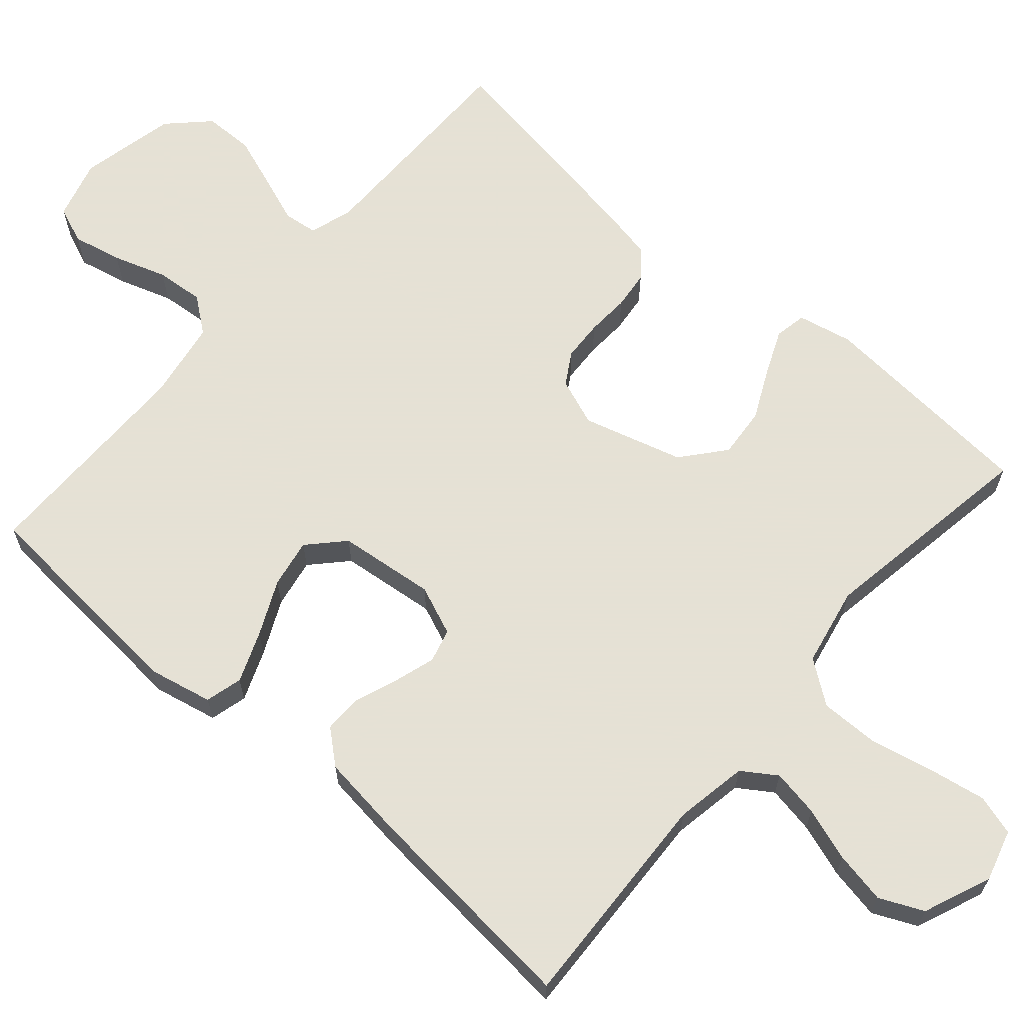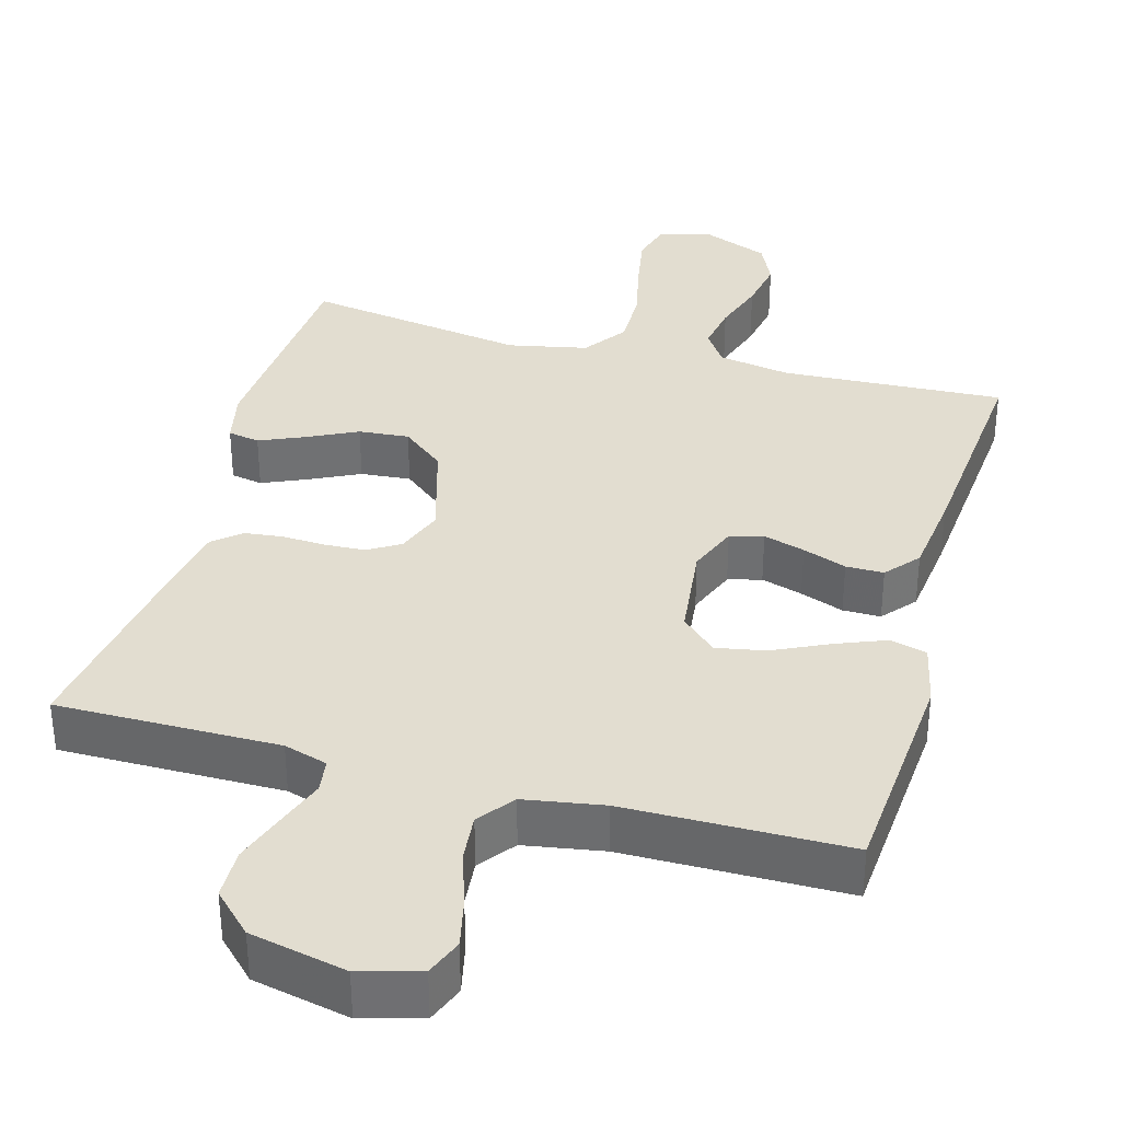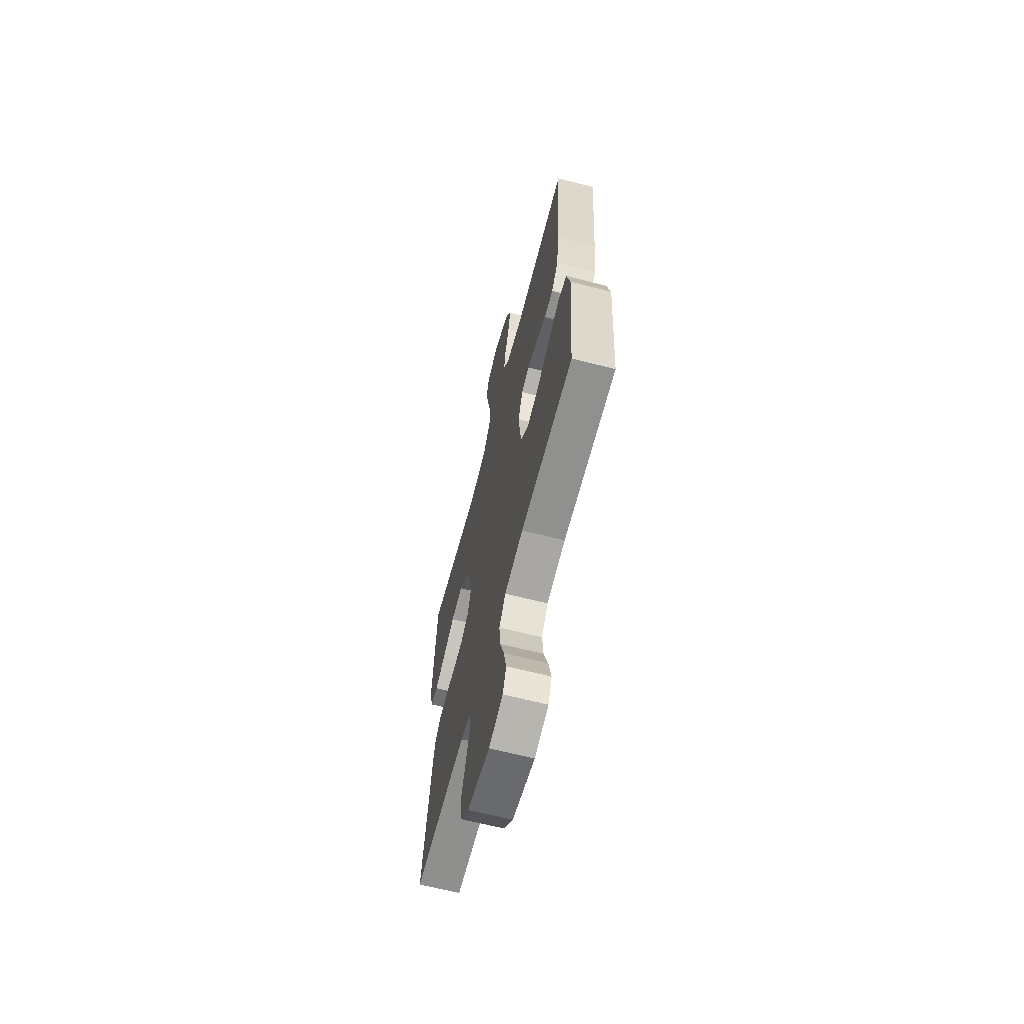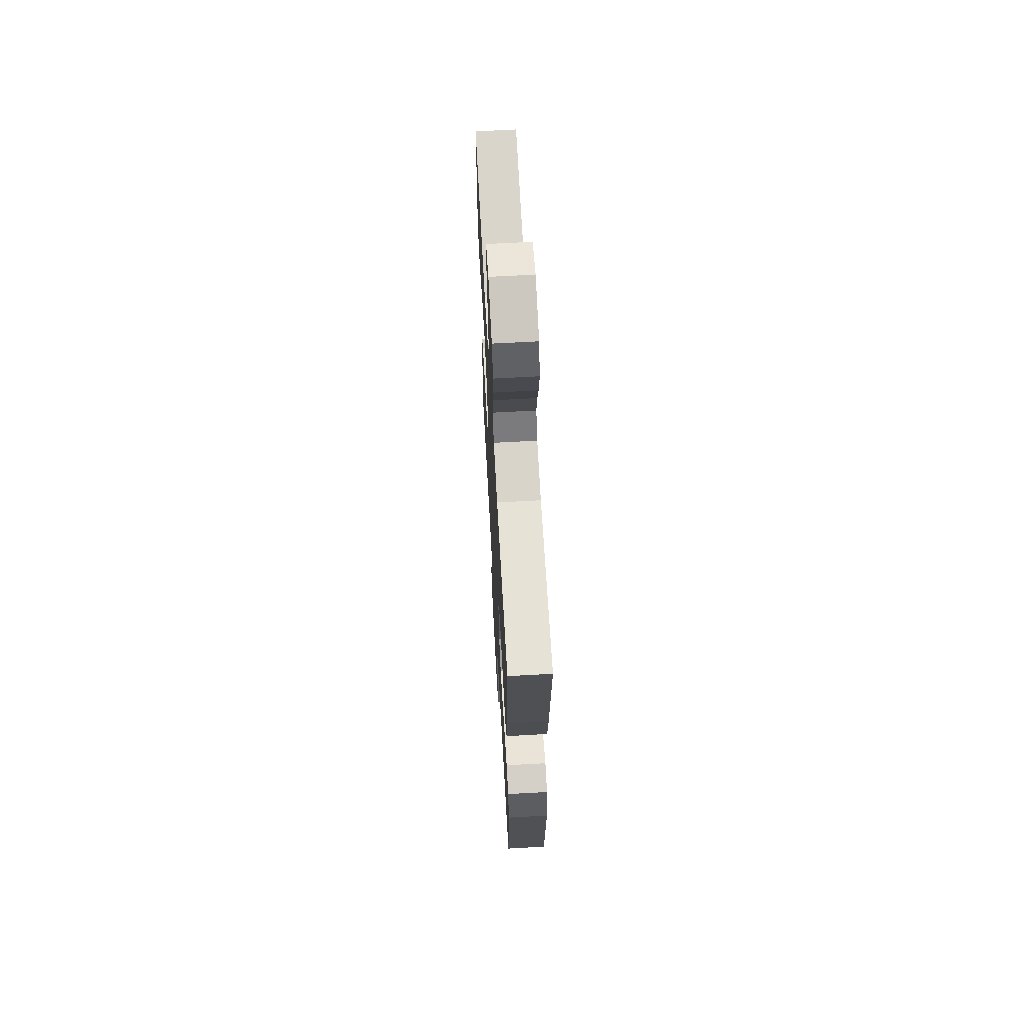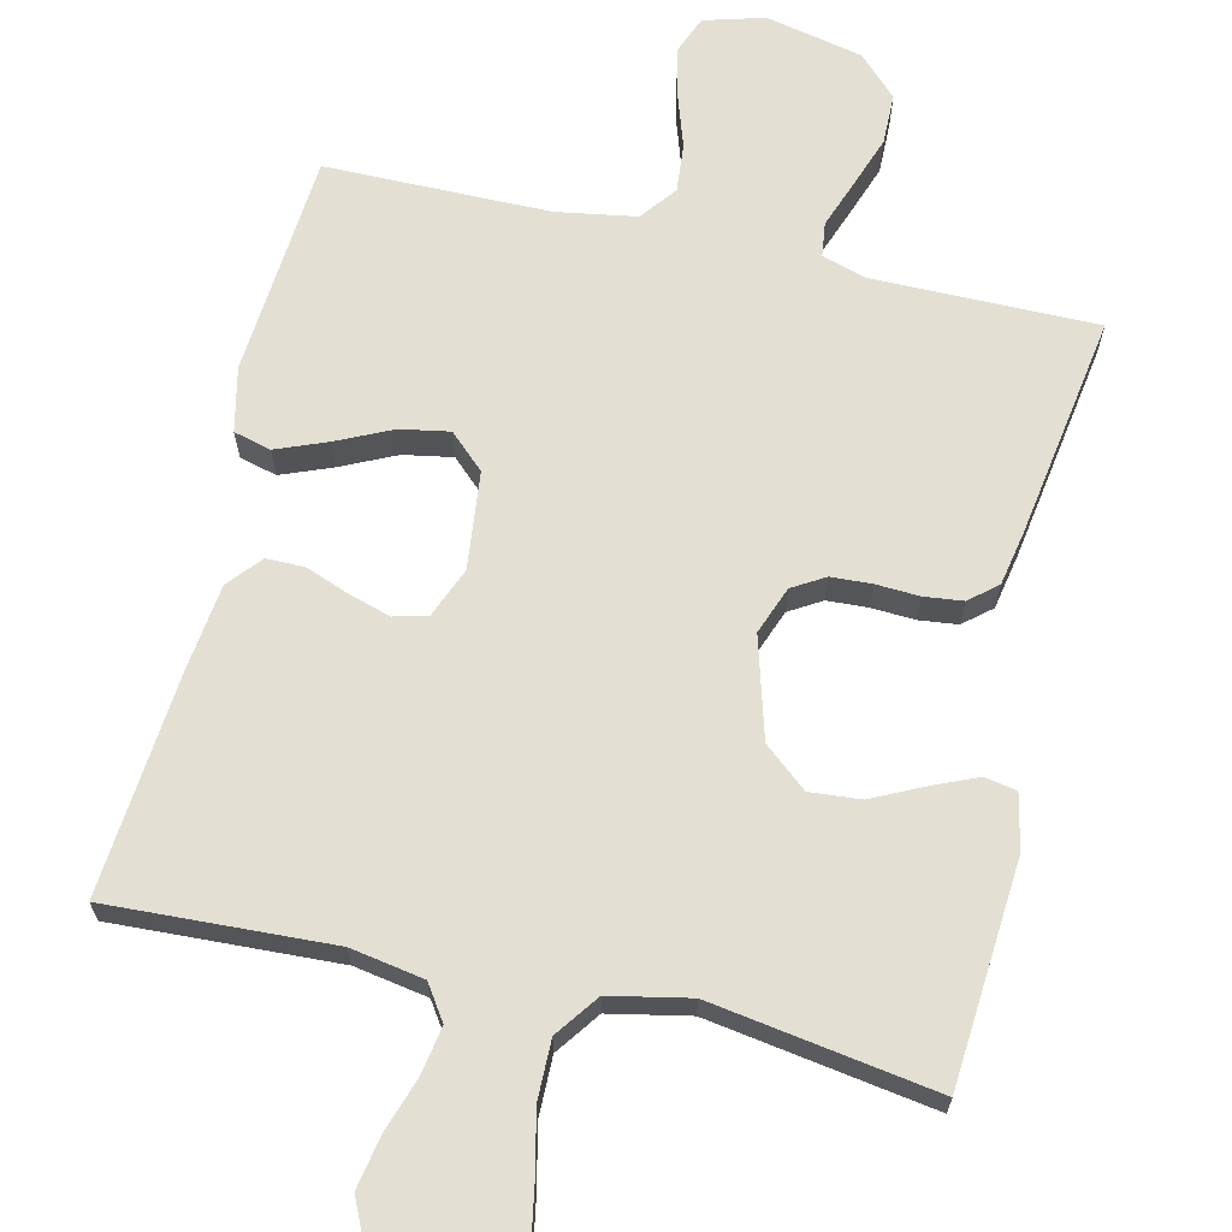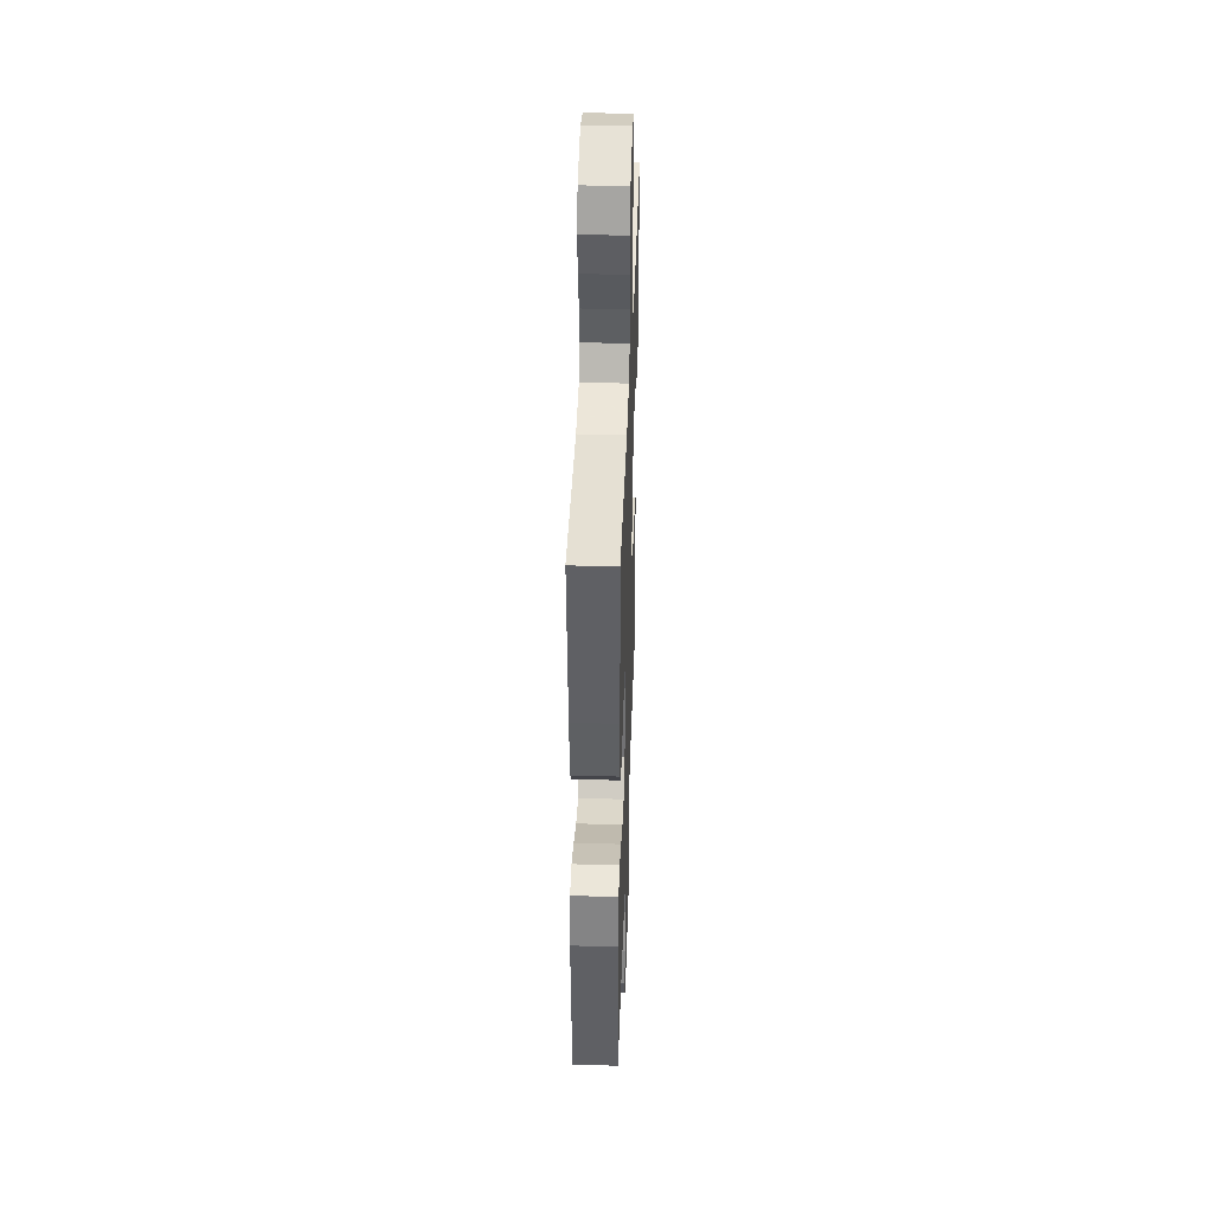
<metadata>
{"format":"obj","ext":"obj","renderer":"f3d","projection":"perspective","resolution":1024,"background":"white","views":[{"elev":64.9,"azim":-48.8,"up":"+Y"},{"elev":35.3,"azim":-164.5,"up":"+Y"},{"elev":-65.1,"azim":-104.5,"up":"+Z"},{"elev":65.7,"azim":-93.2,"up":"+Z"},{"elev":66.4,"azim":13.2,"up":"+Y"},{"elev":40.7,"azim":-88.0,"up":"+Z"}]}
</metadata>
<code>
v 0.5 0.07 0.5
v 0.522 0.07 0.2
v 0.506 0.07 0.126
v 0.463 0.07 0.118
v 0.403 0.07 0.144
v 0.335 0.07 0.177
v 0.267 0.07 0.183
v 0.209 0.07 0.135
v 0.17 0.07 0
v 0.194 0.07 -0.064
v 0.237 0.07 -0.09
v 0.292 0.07 -0.093
v 0.35 0.07 -0.09
v 0.402 0.07 -0.096
v 0.439 0.07 -0.127
v 0.453 0.07 -0.2
v 0.5 0.07 -0.5
v 0.2 0.07 -0.499
v 0.141 0.07 -0.517
v 0.135 0.07 -0.563
v 0.158 0.07 -0.626
v 0.183 0.07 -0.697
v 0.182 0.07 -0.765
v 0.13 0.07 -0.817
v 0 0.07 -0.845
v -0.081 0.07 -0.822
v -0.101 0.07 -0.772
v -0.086 0.07 -0.705
v -0.062 0.07 -0.633
v -0.056 0.07 -0.568
v -0.093 0.07 -0.52
v -0.2 0.07 -0.502
v -0.5 0.07 -0.5
v -0.523 0.07 -0.2
v -0.504 0.07 -0.114
v -0.454 0.07 -0.101
v -0.386 0.07 -0.128
v -0.312 0.07 -0.163
v -0.246 0.07 -0.175
v -0.199 0.07 -0.131
v -0.184 0.07 0
v -0.211 0.07 0.067
v -0.256 0.07 0.079
v -0.312 0.07 0.062
v -0.371 0.07 0.04
v -0.422 0.07 0.04
v -0.46 0.07 0.085
v -0.474 0.07 0.2
v -0.5 0.07 0.5
v -0.2 0.07 0.485
v -0.102 0.07 0.502
v -0.071 0.07 0.548
v -0.082 0.07 0.612
v -0.106 0.07 0.684
v -0.119 0.07 0.754
v -0.092 0.07 0.813
v 0 0.07 0.85
v 0.069 0.07 0.83
v 0.085 0.07 0.775
v 0.071 0.07 0.697
v 0.052 0.07 0.612
v 0.051 0.07 0.533
v 0.093 0.07 0.475
v 0.2 0.07 0.453
v 0.5 0 0.5
v 0.522 0 0.2
v 0.506 0 0.126
v 0.463 0 0.118
v 0.403 0 0.144
v 0.335 0 0.177
v 0.267 0 0.183
v 0.209 0 0.135
v 0.17 0 0
v 0.194 0 -0.064
v 0.237 0 -0.09
v 0.292 0 -0.093
v 0.35 0 -0.09
v 0.402 0 -0.096
v 0.439 0 -0.127
v 0.453 0 -0.2
v 0.5 0 -0.5
v 0.2 0 -0.499
v 0.141 0 -0.517
v 0.135 0 -0.563
v 0.158 0 -0.626
v 0.183 0 -0.697
v 0.182 0 -0.765
v 0.13 0 -0.817
v 0 0 -0.845
v -0.081 0 -0.822
v -0.101 0 -0.772
v -0.086 0 -0.705
v -0.062 0 -0.633
v -0.056 0 -0.568
v -0.093 0 -0.52
v -0.2 0 -0.502
v -0.5 0 -0.5
v -0.523 0 -0.2
v -0.504 0 -0.114
v -0.454 0 -0.101
v -0.386 0 -0.128
v -0.312 0 -0.163
v -0.246 0 -0.175
v -0.199 0 -0.131
v -0.184 0 0
v -0.211 0 0.067
v -0.256 0 0.079
v -0.312 0 0.062
v -0.371 0 0.04
v -0.422 0 0.04
v -0.46 0 0.085
v -0.474 0 0.2
v -0.5 0 0.5
v -0.2 0 0.485
v -0.102 0 0.502
v -0.071 0 0.548
v -0.082 0 0.612
v -0.106 0 0.684
v -0.119 0 0.754
v -0.092 0 0.813
v 0 0 0.85
v 0.069 0 0.83
v 0.085 0 0.775
v 0.071 0 0.697
v 0.052 0 0.612
v 0.051 0 0.533
v 0.093 0 0.475
v 0.2 0 0.453
f 58 59 60 61
f 56 57 58 61
f 56 61 62
f 53 54 55 56
f 52 53 56 62
f 51 52 62 63
f 47 48 49 50
f 44 45 46 47
f 43 44 47 50
f 42 43 50 51
f 35 36 37 38
f 33 34 35 38
f 32 33 38 39
f 31 32 39 40
f 26 27 28 29
f 24 25 26 29
f 24 29 30
f 23 24 30
f 20 21 22 23
f 20 23 30 31
f 15 16 17 18
f 15 18 19
f 12 13 14 15
f 11 12 15 19
f 10 11 19
f 9 10 19 20
f 3 4 5 6
f 1 2 3 6
f 64 1 6 7
f 63 64 7 8
f 41 42 51 63
f 41 63 8 9
f 31 40 41
f 9 20 31 41
f 125 124 123 122
f 125 122 121 120
f 126 125 120
f 120 119 118 117
f 126 120 117 116
f 127 126 116 115
f 114 113 112 111
f 111 110 109 108
f 114 111 108 107
f 115 114 107 106
f 102 101 100 99
f 102 99 98 97
f 103 102 97 96
f 104 103 96 95
f 93 92 91 90
f 93 90 89 88
f 94 93 88
f 94 88 87
f 87 86 85 84
f 95 94 87 84
f 82 81 80 79
f 83 82 79
f 79 78 77 76
f 83 79 76 75
f 83 75 74
f 84 83 74 73
f 70 69 68 67
f 70 67 66 65
f 71 70 65 128
f 72 71 128 127
f 127 115 106 105
f 73 72 127 105
f 105 104 95
f 105 95 84 73
f 1 65 66 2
f 2 66 67 3
f 3 67 68 4
f 4 68 69 5
f 5 69 70 6
f 6 70 71 7
f 7 71 72 8
f 8 72 73 9
f 9 73 74 10
f 10 74 75 11
f 11 75 76 12
f 12 76 77 13
f 13 77 78 14
f 14 78 79 15
f 15 79 80 16
f 16 80 81 17
f 17 81 82 18
f 18 82 83 19
f 19 83 84 20
f 20 84 85 21
f 21 85 86 22
f 22 86 87 23
f 23 87 88 24
f 24 88 89 25
f 25 89 90 26
f 26 90 91 27
f 27 91 92 28
f 28 92 93 29
f 29 93 94 30
f 30 94 95 31
f 31 95 96 32
f 32 96 97 33
f 33 97 98 34
f 34 98 99 35
f 35 99 100 36
f 36 100 101 37
f 37 101 102 38
f 38 102 103 39
f 39 103 104 40
f 40 104 105 41
f 41 105 106 42
f 42 106 107 43
f 43 107 108 44
f 44 108 109 45
f 45 109 110 46
f 46 110 111 47
f 47 111 112 48
f 48 112 113 49
f 49 113 114 50
f 50 114 115 51
f 51 115 116 52
f 52 116 117 53
f 53 117 118 54
f 54 118 119 55
f 55 119 120 56
f 56 120 121 57
f 57 121 122 58
f 58 122 123 59
f 59 123 124 60
f 60 124 125 61
f 61 125 126 62
f 62 126 127 63
f 63 127 128 64
f 64 128 65 1

</code>
